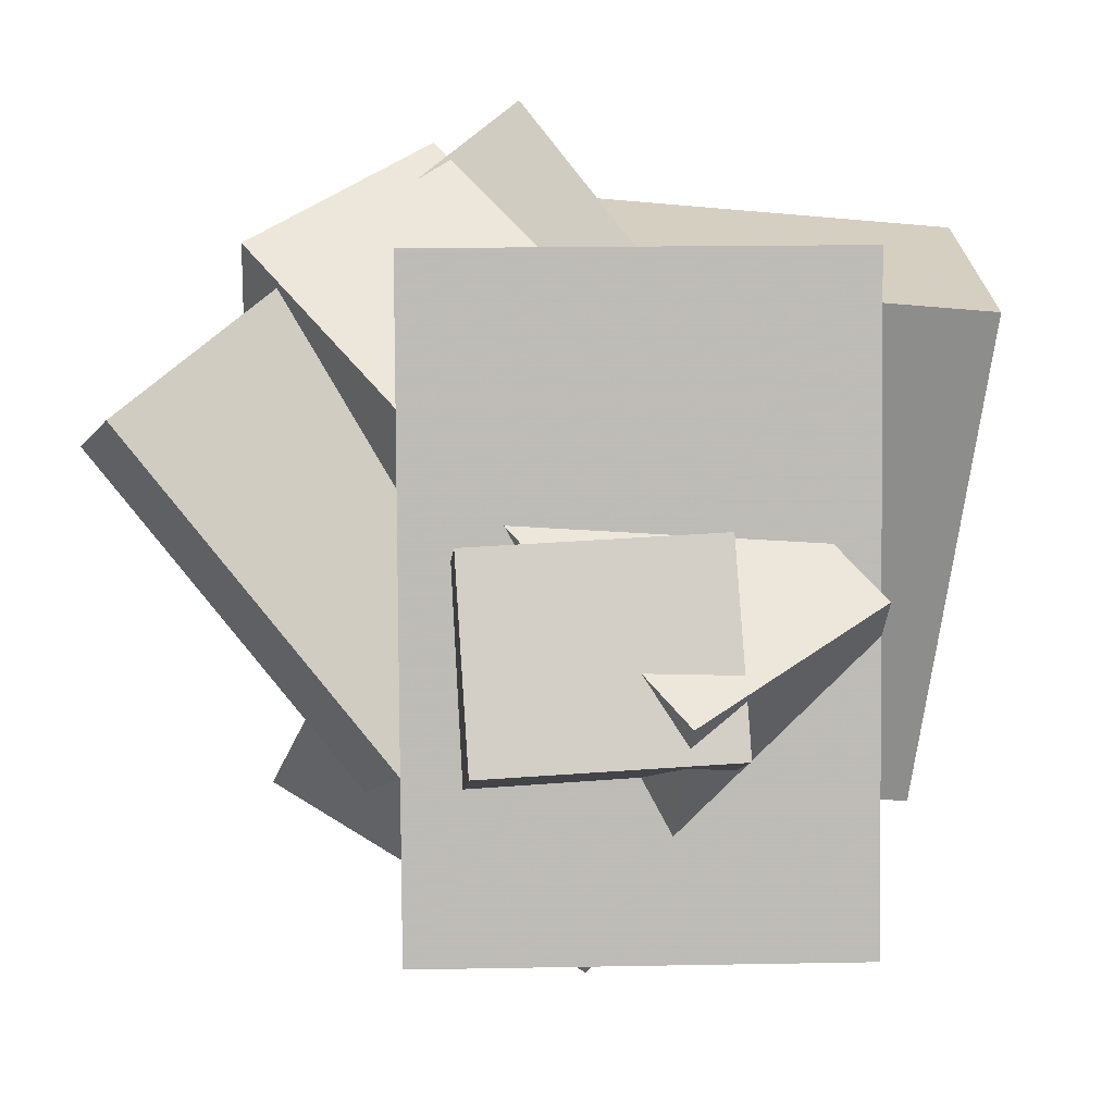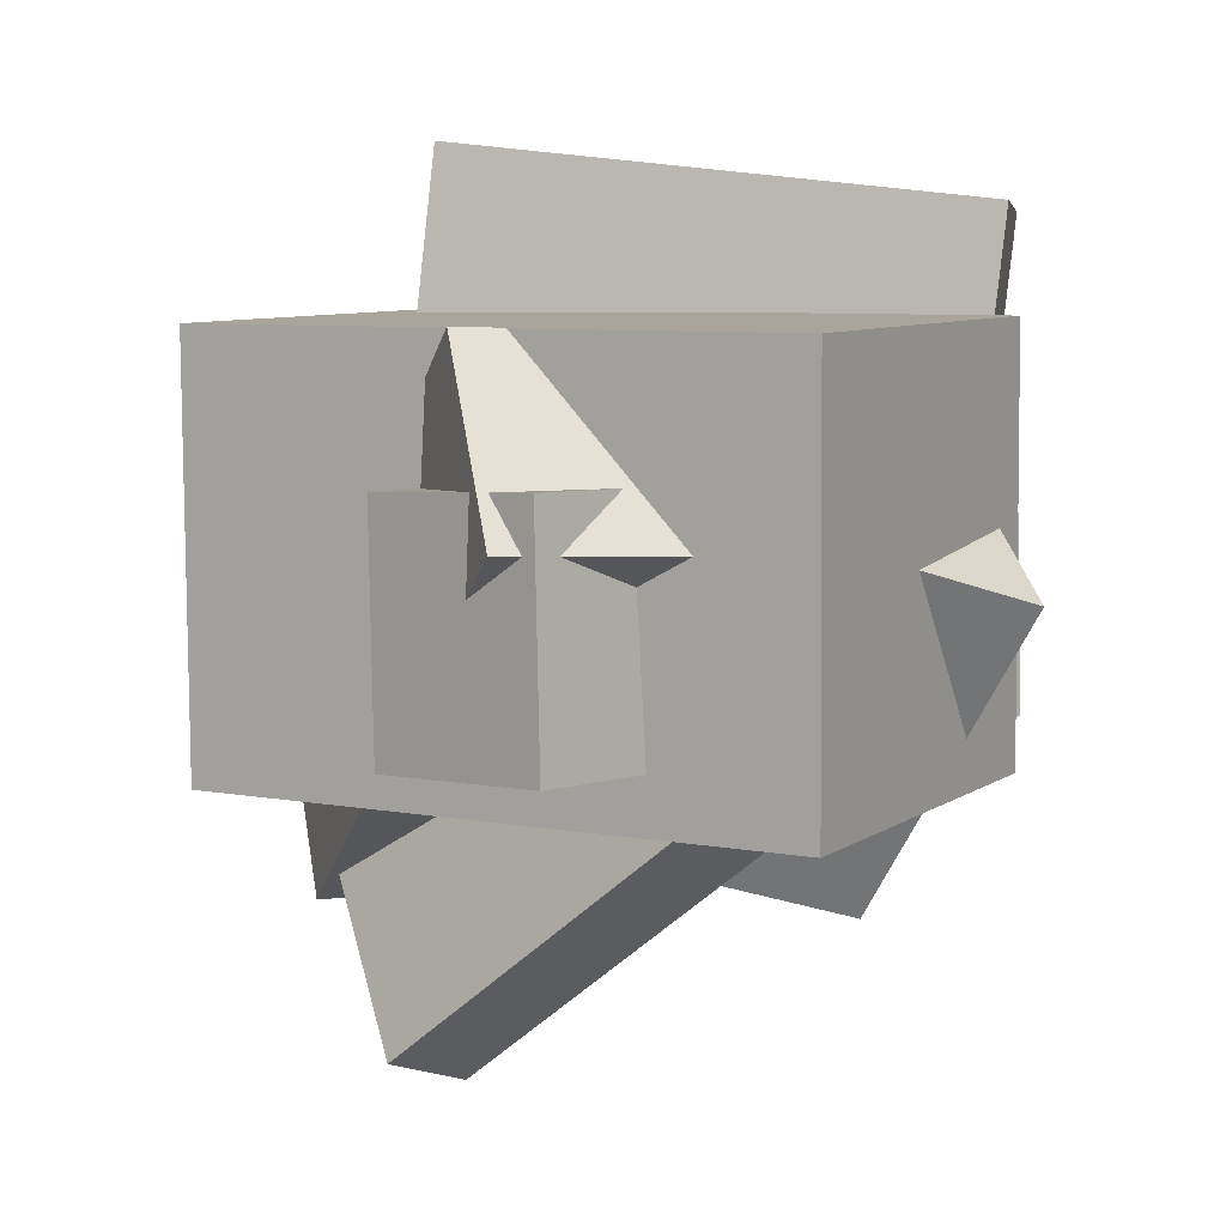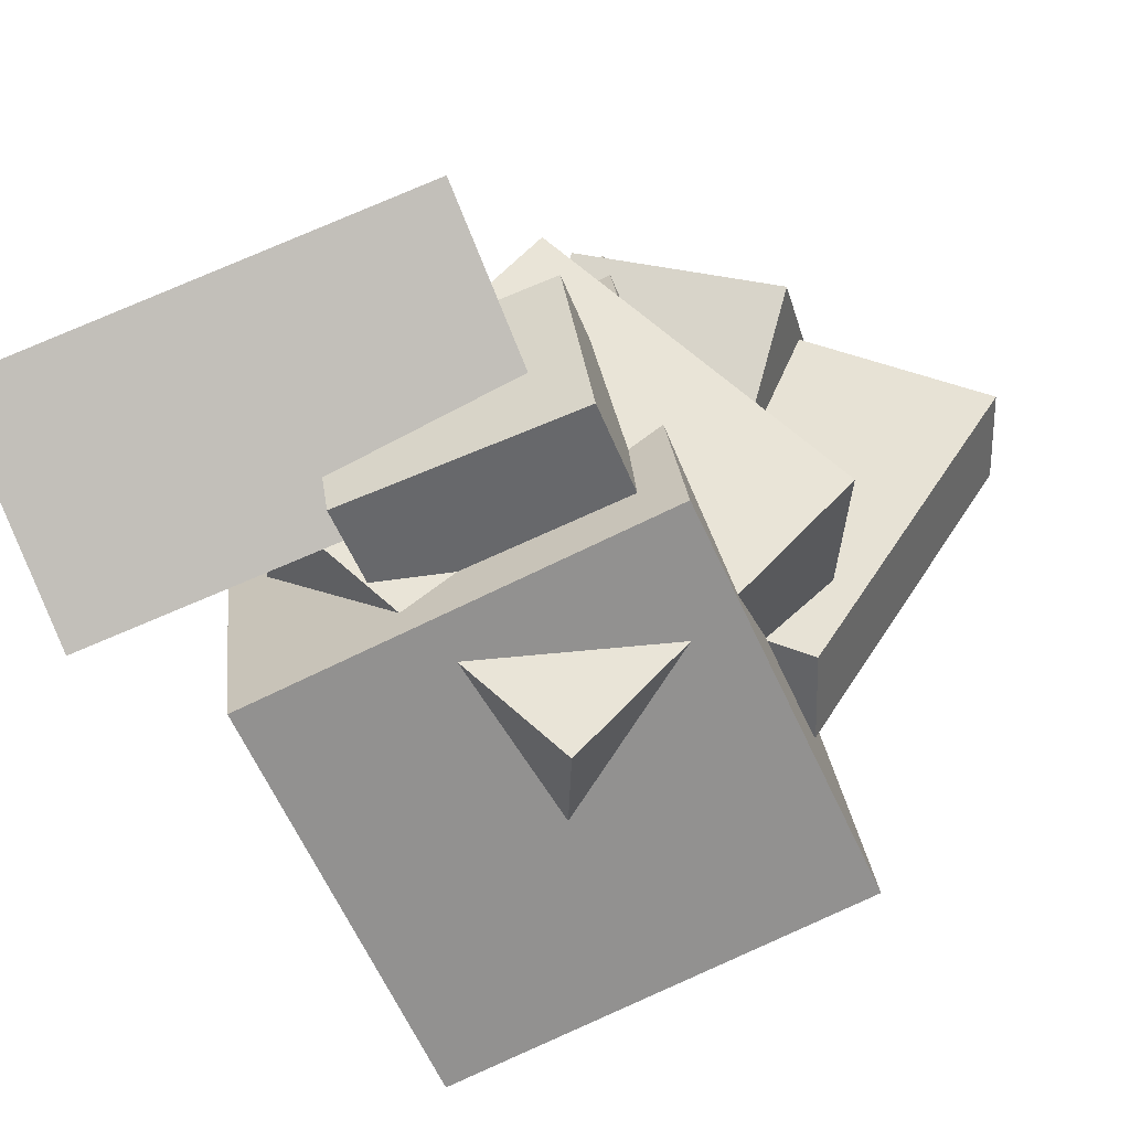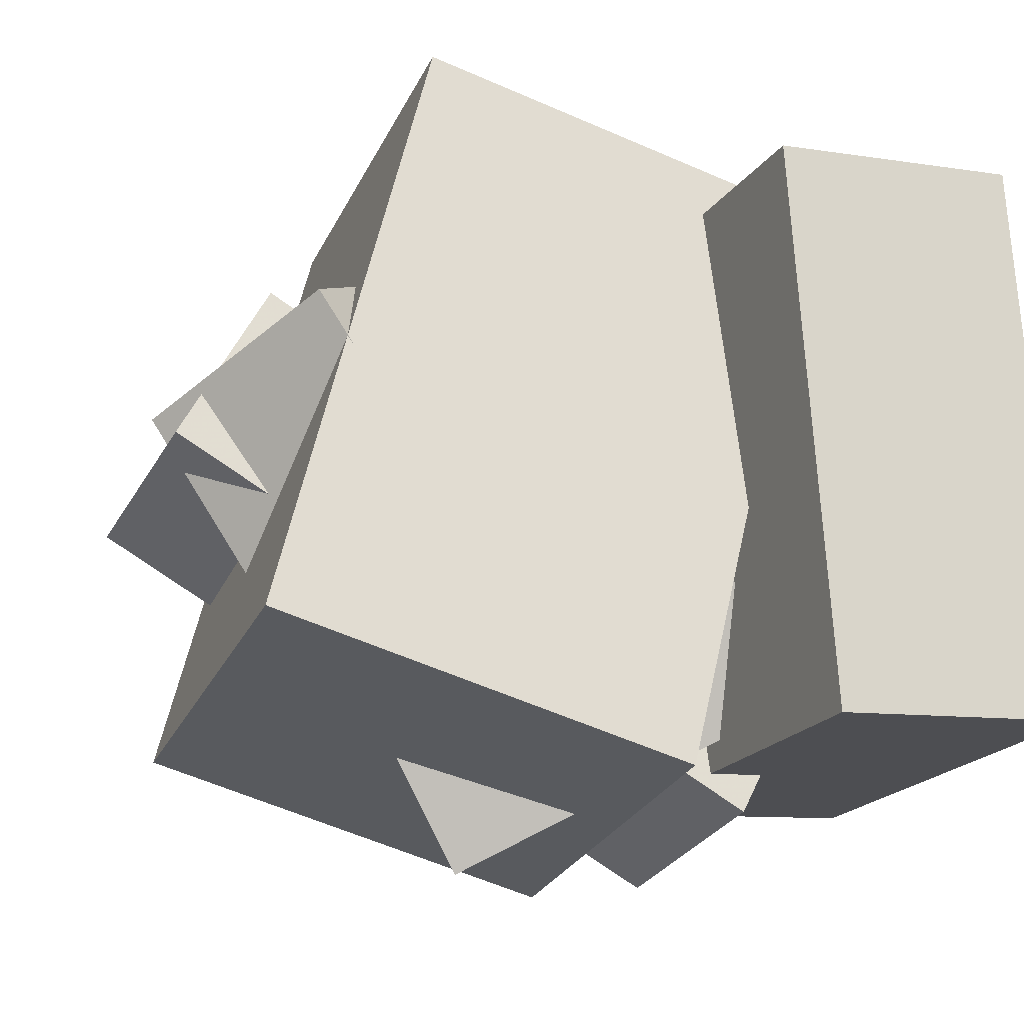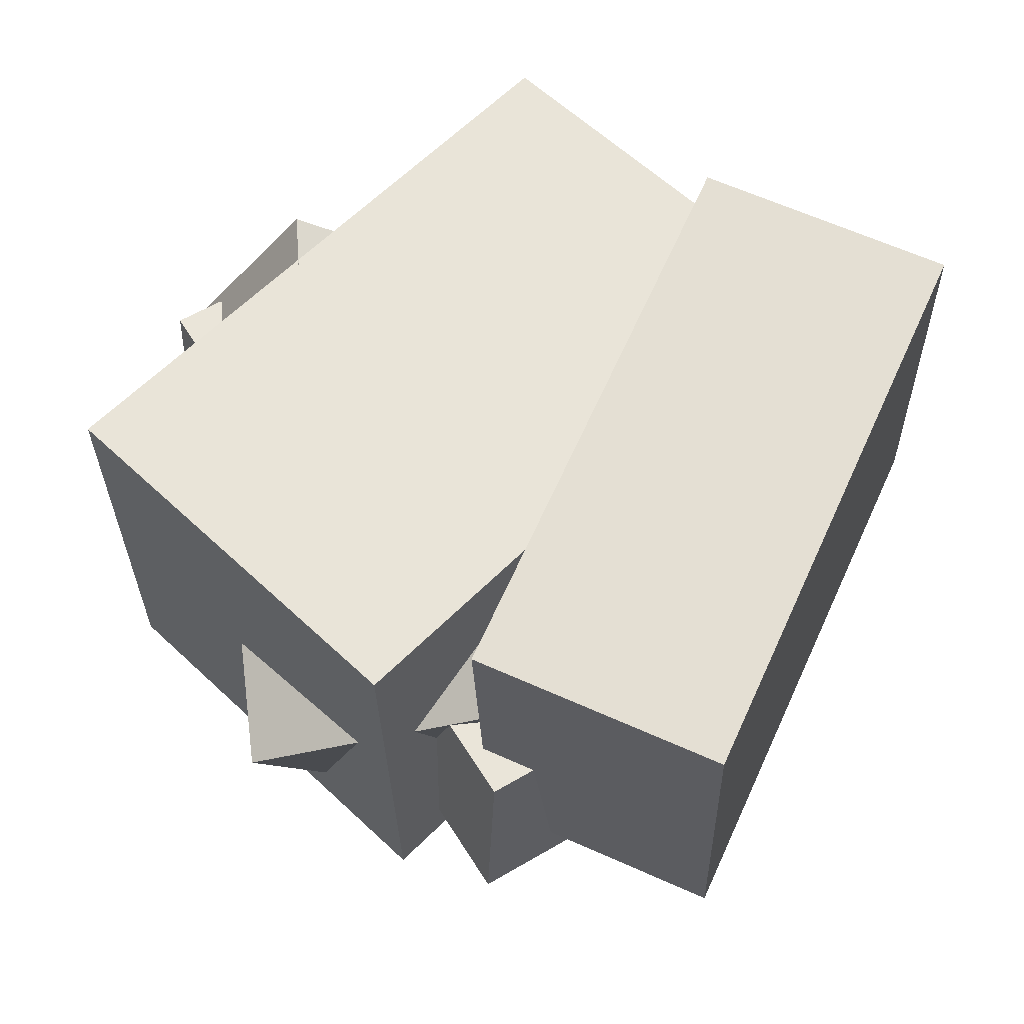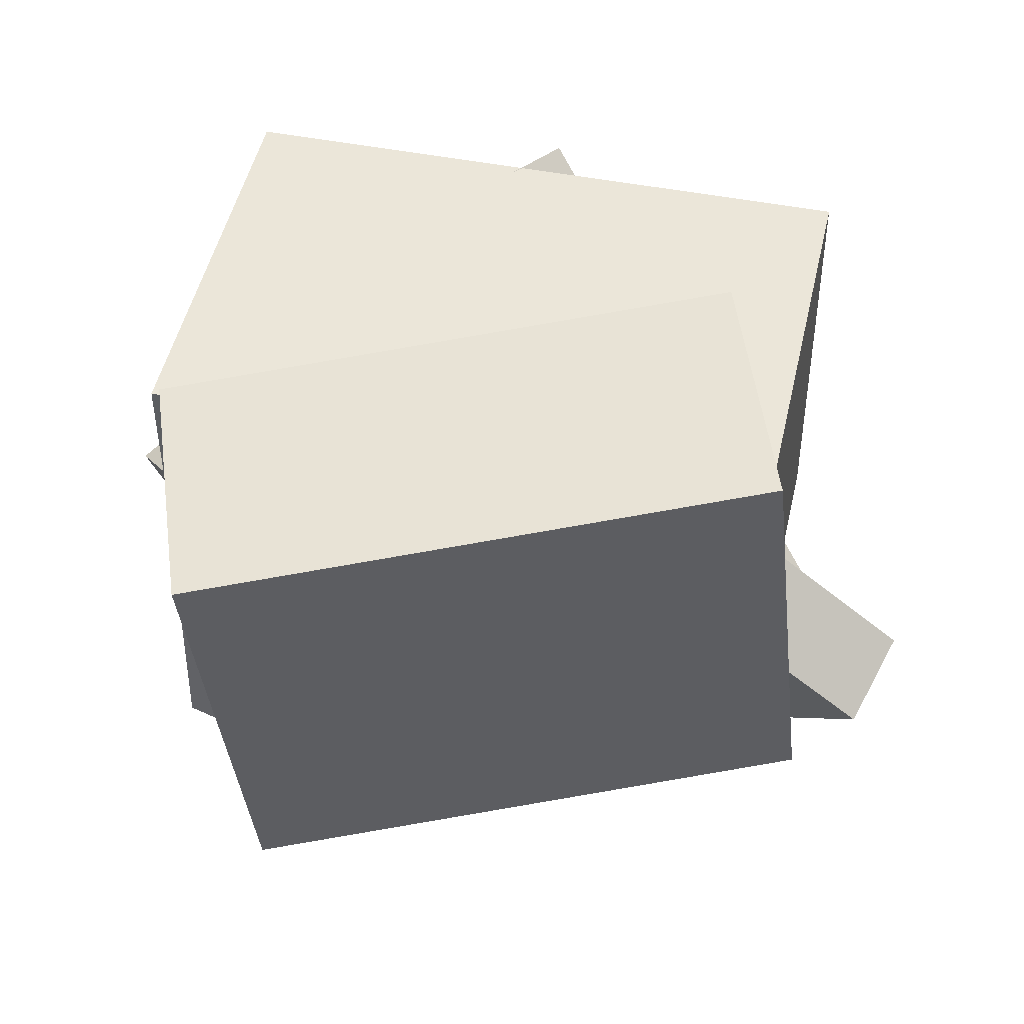
<metadata>
{"format":"obj","ext":"obj","renderer":"f3d","projection":"perspective","resolution":1024,"background":"white","views":[{"elev":19.2,"azim":85.9,"up":"+Z"},{"elev":5.8,"azim":106.0,"up":"+Y"},{"elev":-77.7,"azim":-66.5,"up":"+Z"},{"elev":-25.7,"azim":158.0,"up":"+Z"},{"elev":60.1,"azim":-148.8,"up":"+Y"},{"elev":50.1,"azim":-90.9,"up":"+Y"}]}
</metadata>
<code>
v 0.2063 -0.2042 -0.1778
v 0.1052 -0.2001 0.2487
v -0.07633 -0.1954 -0.2449
v -0.1774 -0.1913 0.1817
v 0.2156 0.08866 -0.1785
v 0.1145 0.09283 0.2481
v -0.06705 0.09746 -0.2456
v -0.1682 0.1016 0.181
f 1.0 7.0 5.0
f 1.0 3.0 7.0
f 1.0 4.0 3.0
f 1.0 2.0 4.0
f 3.0 8.0 7.0
f 3.0 4.0 8.0
f 5.0 7.0 8.0
f 5.0 8.0 6.0
f 1.0 5.0 6.0
f 1.0 6.0 2.0
f 2.0 6.0 8.0
f 2.0 8.0 4.0
v 0.1829 -0.03815 -0.1146
v 0.2638 -0.03442 -0.001076
v -0.1165 -0.2991 0.1074
v -0.03564 -0.2954 0.2209
v 0.1089 0.08814 -0.06595
v 0.1898 0.09188 0.04753
v -0.1905 -0.1728 0.156
v -0.1097 -0.1691 0.2695
f 9.0 15.0 13.0
f 9.0 11.0 15.0
f 9.0 12.0 11.0
f 9.0 10.0 12.0
f 11.0 16.0 15.0
f 11.0 12.0 16.0
f 13.0 15.0 16.0
f 13.0 16.0 14.0
f 9.0 13.0 14.0
f 9.0 14.0 10.0
f 10.0 14.0 16.0
f 10.0 16.0 12.0
v -0.2942 -0.1385 -0.1748
v -0.2505 -0.09706 0.2046
v -0.303 0.1694 -0.2074
v -0.2593 0.2108 0.172
v -0.1236 -0.1357 -0.1948
v -0.07989 -0.09431 0.1847
v -0.1324 0.1721 -0.2274
v -0.08865 0.2136 0.1521
f 17.0 23.0 21.0
f 17.0 19.0 23.0
f 17.0 20.0 19.0
f 17.0 18.0 20.0
f 19.0 24.0 23.0
f 19.0 20.0 24.0
f 21.0 23.0 24.0
f 21.0 24.0 22.0
f 17.0 21.0 22.0
f 17.0 22.0 18.0
f 18.0 22.0 24.0
f 18.0 24.0 20.0
v -0.1288 0.04363 0.03984
v -0.1913 -0.1326 0.2587
v -0.07257 0.06554 0.07354
v -0.1351 -0.1107 0.2924
v 0.07086 -0.2243 -0.1188
v 0.008327 -0.4005 0.1
v 0.1271 -0.2024 -0.08515
v 0.06453 -0.3786 0.1337
f 25.0 31.0 29.0
f 25.0 27.0 31.0
f 25.0 28.0 27.0
f 25.0 26.0 28.0
f 27.0 32.0 31.0
f 27.0 28.0 32.0
f 29.0 31.0 32.0
f 29.0 32.0 30.0
f 25.0 29.0 30.0
f 25.0 30.0 26.0
f 26.0 30.0 32.0
f 26.0 32.0 28.0
v -0.1687 0.04163 -0.1677
v -0.08878 0.07963 -0.06463
v 0.02799 -0.07699 -0.2764
v 0.1079 -0.03898 -0.1733
v -0.2274 -0.1683 -0.04485
v -0.1475 -0.1303 0.05826
v -0.03073 -0.2869 -0.1535
v 0.04918 -0.2489 -0.05042
f 33.0 39.0 37.0
f 33.0 35.0 39.0
f 33.0 36.0 35.0
f 33.0 34.0 36.0
f 35.0 40.0 39.0
f 35.0 36.0 40.0
f 37.0 39.0 40.0
f 37.0 40.0 38.0
f 33.0 37.0 38.0
f 33.0 38.0 34.0
f 34.0 38.0 40.0
f 34.0 40.0 36.0
v -0.209 -0.1728 -0.1164
v -0.2128 -0.007346 -0.1117
v -0.1474 -0.168 -0.2375
v -0.1512 -0.002544 -0.2328
v 0.1981 -0.1694 0.09093
v 0.1943 -0.003985 0.09559
v 0.2597 -0.1646 -0.03017
v 0.2559 0.0008169 -0.02551
f 41.0 47.0 45.0
f 41.0 43.0 47.0
f 41.0 44.0 43.0
f 41.0 42.0 44.0
f 43.0 48.0 47.0
f 43.0 44.0 48.0
f 45.0 47.0 48.0
f 45.0 48.0 46.0
f 41.0 45.0 46.0
f 41.0 46.0 42.0
f 42.0 46.0 48.0
f 42.0 48.0 44.0

</code>
